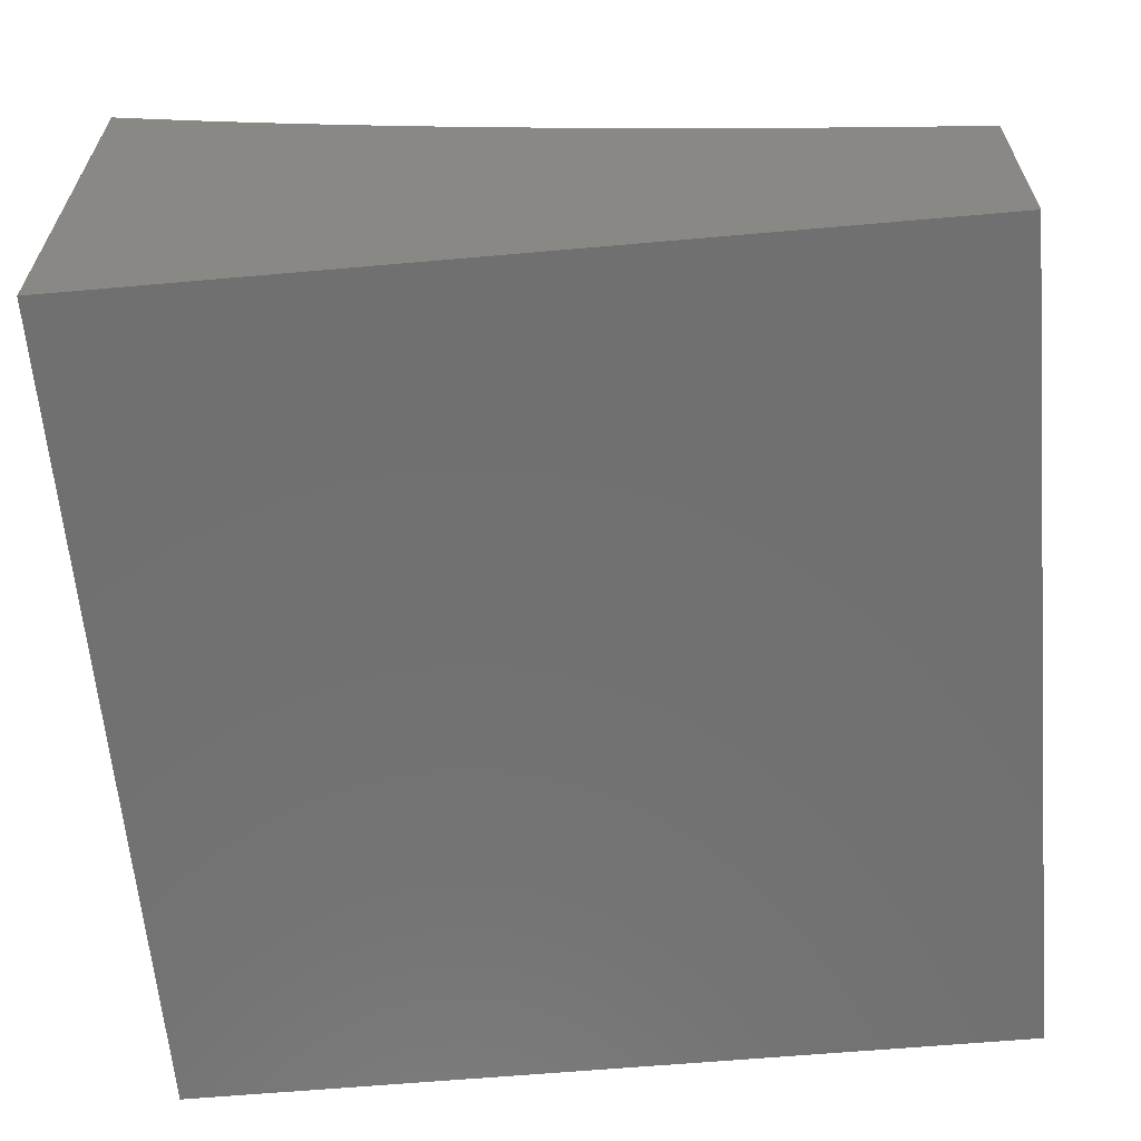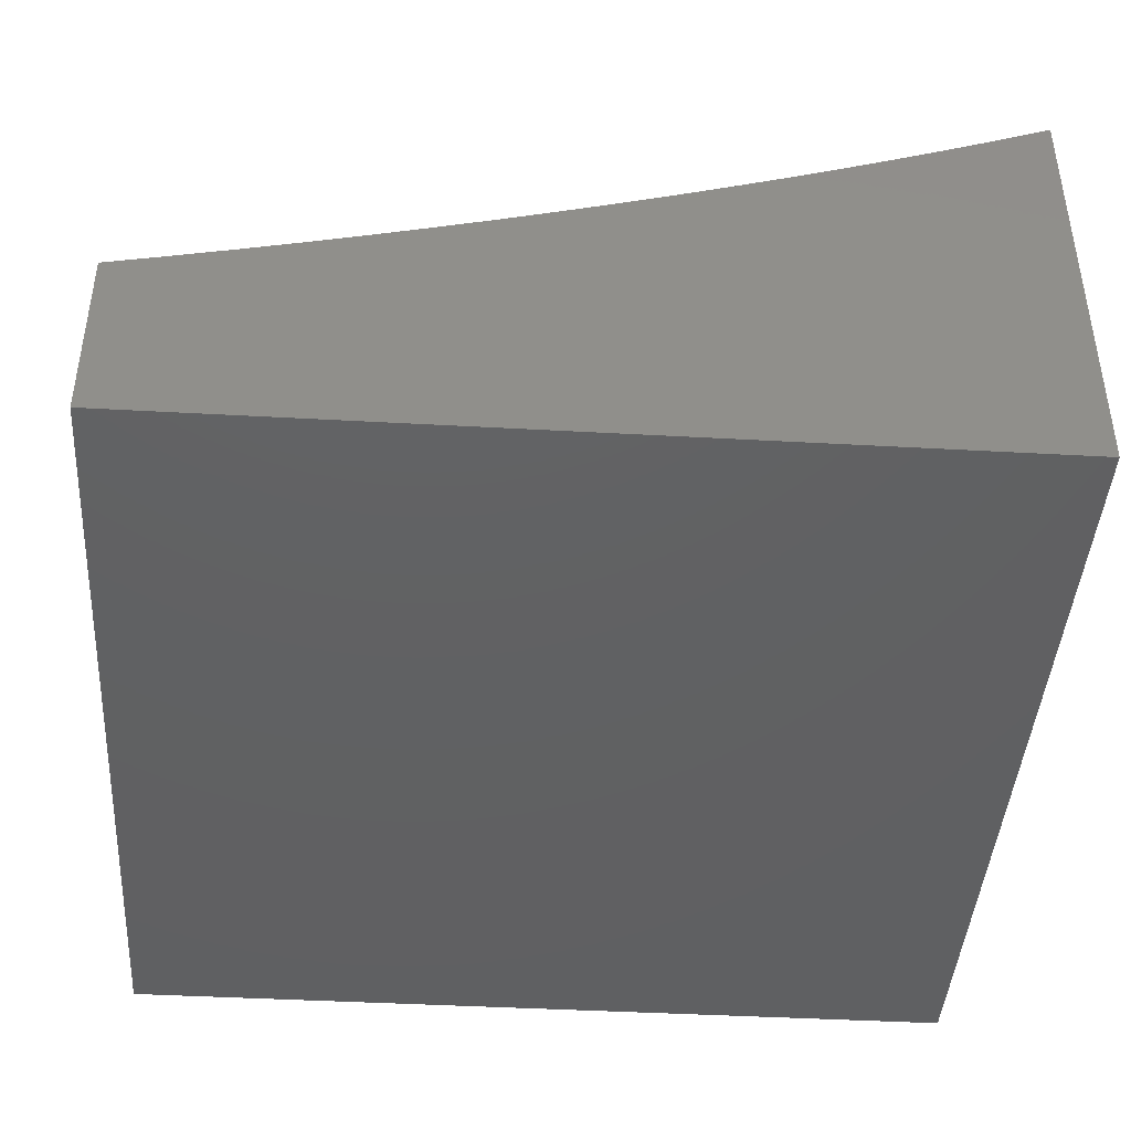
<metadata>
{"format":"stl","ext":"stl","renderer":"f3d","projection":"perspective","resolution":1024,"background":"white","views":[{"elev":-62.5,"azim":95.1,"up":"+Y"},{"elev":-42.7,"azim":-93.8,"up":"+Y"}]}
</metadata>
<code>
# stl→obj: 358 verts, 712 faces
v 1 -8.665 2.068
v 1 -8.681 2
v 0.9648 -8.669 2.067
v 0.8758 -8.694 2
v 0.8891 -8.677 2.067
v 0.8136 -8.684 2.067
v 0.8065 -8.669 2.133
v 0.7317 -8.676 2.133
v 0.7251 -8.66 2.198
v 0.6511 -8.666 2.198
v 0.645 -8.65 2.264
v 0.572 -8.655 2.264
v 0.5663 -8.638 2.329
v 0.4943 -8.642 2.329
v 0.4892 -8.625 2.393
v 0.4182 -8.629 2.393
v 0.4137 -8.611 2.456
v 0.3438 -8.614 2.456
v 0.34 -8.595 2.52
v 0.2711 -8.598 2.52
v 0.268 -8.579 2.582
v 0.2004 -8.581 2.582
v 0.198 -8.561 2.644
v 0.1315 -8.562 2.644
v 0.1307 -8.552 2.675
v 0.06514 -8.553 2.675
v 0.06473 -8.543 2.705
v -4.831e-34 -8.542 2.708
v 0.06432 -8.533 2.735
v -3.373e-34 -8.522 2.768
v 0.0639 -8.522 2.766
v 0.06347 -8.512 2.796
v 0.1282 -8.522 2.766
v 0.1274 -8.511 2.796
v 0.193 -8.52 2.766
v 0.1917 -8.51 2.796
v 0.2582 -8.519 2.766
v 0.2564 -8.508 2.796
v 0.3237 -8.516 2.766
v 0.3215 -8.506 2.796
v 0.3895 -8.513 2.766
v 0.3869 -8.503 2.796
v 0.4557 -8.51 2.766
v 0.4526 -8.499 2.796
v 0.5221 -8.506 2.766
v 0.5186 -8.495 2.796
v 0.5887 -8.501 2.766
v 0.5848 -8.491 2.796
v 0.6555 -8.496 2.766
v 0.6512 -8.485 2.796
v 0.7225 -8.49 2.766
v 0.7177 -8.479 2.796
v 0.7896 -8.483 2.766
v 0.7844 -8.473 2.796
v 0.8568 -8.476 2.766
v 0.8511 -8.466 2.796
v 0.924 -8.468 2.766
v 0.9178 -8.458 2.796
v 0.9912 -8.46 2.766
v 0.9846 -8.45 2.796
v 1 -8.458 2.769
v 1 -8.436 2.828
v 0.978 -8.44 2.825
v 0.9712 -8.429 2.855
v 0.9054 -8.438 2.855
v 0.899 -8.427 2.884
v 0.8336 -8.435 2.884
v 0.8277 -8.424 2.914
v 0.7628 -8.431 2.914
v 0.7573 -8.42 2.943
v 0.6929 -8.426 2.943
v 0.6878 -8.416 2.971
v 0.6241 -8.421 2.971
v 0.6308 -8.409 3
v 0.5684 -8.414 3
v 0.5604 -8.426 2.971
v 0.5058 -8.419 3
v 0.497 -8.431 2.971
v 0.443 -8.423 3
v 0.4338 -8.435 2.971
v 0.3801 -8.426 3
v 0.3708 -8.438 2.971
v 0.317 -8.429 3
v 0.3081 -8.441 2.971
v 0.2538 -8.431 3
v 0.2458 -8.443 2.971
v 0.1905 -8.433 3
v 0.1837 -8.445 2.971
v 0.1271 -8.435 3
v 0.1221 -8.446 2.971
v 0.06356 -8.435 3
v 0.06083 -8.447 2.971
v 0 -8.436 3
v -2.635e-35 -8.458 2.943
v 0.06128 -8.458 2.943
v 0.06173 -8.469 2.914
v 0.1239 -8.468 2.914
v 0.1248 -8.479 2.884
v 0.1878 -8.478 2.884
v 0.1891 -8.489 2.855
v 0.253 -8.487 2.855
v 0.2547 -8.498 2.825
v 0.3193 -8.495 2.825
v 0.7512 -8.705 2
v 0.7382 -8.691 2.067
v 0.6571 -8.682 2.133
v 0.5774 -8.671 2.198
v 0.4992 -8.659 2.264
v 0.4225 -8.646 2.329
v 0.3475 -8.632 2.393
v 0.2742 -8.616 2.456
v 0.2027 -8.6 2.52
v 0.1331 -8.582 2.582
v 0.06554 -8.563 2.644
v -6.324e-34 -8.562 2.647
v 0.6629 -8.697 2.067
v 0.6262 -8.715 2
v 0.5879 -8.702 2.067
v 0.5011 -8.723 2
v 0.5131 -8.707 2.067
v 0.4386 -8.711 2.067
v 0.4348 -8.695 2.133
v 0.3613 -8.699 2.133
v 0.358 -8.683 2.198
v 0.2855 -8.685 2.198
v 0.2828 -8.669 2.264
v 0.2114 -8.671 2.264
v 0.2094 -8.654 2.329
v 0.1391 -8.655 2.329
v 0.1377 -8.638 2.393
v 0.0686 -8.639 2.393
v 0.06787 -8.62 2.456
v -1.054e-33 -8.638 2.396
v -9.96e-34 -8.62 2.46
v 0.3757 -8.729 2
v 0.3645 -8.714 2.067
v 0.2882 -8.701 2.133
v 0.2135 -8.687 2.198
v 0.1405 -8.672 2.264
v 0.06931 -8.656 2.329
v -1.063e-33 -8.655 2.332
v 0.2907 -8.717 2.067
v 0.2504 -8.733 2
v 0.2173 -8.719 2.067
v 0.1251 -8.736 2
v 0.1444 -8.72 2.067
v 0.07195 -8.721 2.067
v 0.07132 -8.706 2.133
v -3.952e-34 -8.721 2.068
v -6.886e-34 -8.706 2.135
v 0 -8.737 2
v 0.07067 -8.69 2.198
v -8.906e-34 -8.689 2.201
v 0.07 -8.673 2.264
v -1.012e-33 -8.673 2.267
v 0.06711 -8.602 2.52
v -8.994e-34 -8.601 2.523
v 0.06634 -8.583 2.582
v -7.747e-34 -8.582 2.585
v -2.055e-34 -8.501 2.827
v 0.06304 -8.501 2.825
v 0.1265 -8.501 2.825
v 0.1904 -8.499 2.825
v 0.06261 -8.491 2.855
v -9.837e-35 -8.48 2.885
v 0.06217 -8.48 2.884
v 0.6929 -8.404 3
v 0.7517 -8.409 2.971
v 0.8217 -8.413 2.943
v 0.8926 -8.417 2.914
v 0.9644 -8.419 2.884
v 1 -8.414 2.886
v 0.7549 -8.397 3
v 0.8156 -8.403 2.971
v 0.8862 -8.406 2.943
v 0.9576 -8.409 2.914
v 0.8166 -8.391 3
v 0.8796 -8.395 2.971
v 0.9506 -8.398 2.943
v 1 -8.391 2.944
v 0.878 -8.384 3
v 0.9436 -8.387 2.971
v 0.9392 -8.376 3
v 1 -8.368 3
v 0.9977 -8.47 2.735
v 1 -8.479 2.709
v 0.93 -8.478 2.735
v 0.936 -8.488 2.705
v 0.8624 -8.486 2.735
v 0.8679 -8.496 2.705
v 0.7948 -8.493 2.735
v 0.7999 -8.503 2.705
v 0.7272 -8.5 2.735
v 0.7319 -8.51 2.705
v 0.6598 -8.506 2.735
v 0.6641 -8.516 2.705
v 0.5925 -8.511 2.735
v 0.5964 -8.521 2.705
v 0.5255 -8.516 2.735
v 0.5289 -8.526 2.705
v 0.4586 -8.52 2.735
v 0.4616 -8.53 2.705
v 0.3921 -8.523 2.735
v 0.3946 -8.534 2.705
v 0.3258 -8.526 2.735
v 0.3279 -8.537 2.705
v 0.2598 -8.529 2.735
v 0.2615 -8.539 2.705
v 0.1943 -8.531 2.735
v 0.1955 -8.541 2.705
v 0.1291 -8.532 2.735
v 0.1299 -8.542 2.705
v 0.942 -8.498 2.675
v 1 -8.5 2.649
v 0.9478 -8.508 2.644
v 1 -8.52 2.587
v 0.9593 -8.527 2.582
v 1 -8.54 2.525
v 0.9705 -8.545 2.52
v 1 -8.559 2.462
v 0.9814 -8.563 2.456
v 1 -8.578 2.398
v 0.992 -8.58 2.393
v 1 -8.596 2.334
v 0.9198 -8.589 2.393
v 0.9294 -8.606 2.329
v 0.8477 -8.596 2.393
v 0.8565 -8.614 2.329
v 0.7757 -8.603 2.393
v 0.7837 -8.621 2.329
v 0.7038 -8.61 2.393
v 0.7111 -8.627 2.329
v 0.632 -8.615 2.393
v 0.6386 -8.633 2.329
v 0.5605 -8.62 2.393
v 1 -8.614 2.268
v 0.9387 -8.622 2.264
v 0.8651 -8.63 2.264
v 0.7916 -8.637 2.264
v 0.7182 -8.644 2.264
v 1 -8.632 2.202
v 0.9477 -8.638 2.198
v 0.8734 -8.646 2.198
v 0.7991 -8.654 2.198
v 1 -8.648 2.136
v 0.9564 -8.654 2.133
v 0.8814 -8.662 2.133
v 0.91 -8.571 2.456
v 0.8386 -8.579 2.456
v 0.7674 -8.586 2.456
v 0.6962 -8.592 2.456
v 0.6253 -8.598 2.456
v 0.5545 -8.603 2.456
v 0.484 -8.607 2.456
v 0.8999 -8.553 2.52
v 0.8293 -8.561 2.52
v 0.7589 -8.567 2.52
v 0.6885 -8.574 2.52
v 0.6183 -8.579 2.52
v 0.5483 -8.584 2.52
v 0.4786 -8.588 2.52
v 0.4091 -8.592 2.52
v 0.8895 -8.535 2.582
v 0.8198 -8.542 2.582
v 0.7501 -8.549 2.582
v 0.6806 -8.555 2.582
v 0.6112 -8.56 2.582
v 0.542 -8.565 2.582
v 0.4731 -8.569 2.582
v 0.4044 -8.573 2.582
v 0.336 -8.576 2.582
v 0.8789 -8.516 2.644
v 0.8099 -8.523 2.644
v 0.7411 -8.53 2.644
v 0.6724 -8.536 2.644
v 0.6039 -8.541 2.644
v 0.5355 -8.546 2.644
v 0.4674 -8.55 2.644
v 0.3996 -8.554 2.644
v 0.332 -8.557 2.644
v 0.2648 -8.559 2.644
v 0.8734 -8.506 2.675
v 0.8049 -8.513 2.675
v 0.7365 -8.52 2.675
v 0.6683 -8.526 2.675
v 0.6001 -8.531 2.675
v 0.5322 -8.536 2.675
v 0.4645 -8.54 2.675
v 0.3971 -8.544 2.675
v 0.33 -8.547 2.675
v 0.2632 -8.549 2.675
v 0.1968 -8.551 2.675
v 0.8453 -8.456 2.825
v 0.9116 -8.448 2.825
v 0.8395 -8.445 2.855
v 0.7791 -8.463 2.825
v 0.7128 -8.469 2.825
v 0.6468 -8.475 2.825
v 0.5808 -8.48 2.825
v 0.5151 -8.485 2.825
v 0.4496 -8.489 2.825
v 0.3843 -8.492 2.825
v 0.7683 -8.442 2.884
v 0.698 -8.437 2.914
v 0.6287 -8.432 2.943
v 0.7737 -8.452 2.855
v 0.7079 -8.459 2.855
v 0.6423 -8.464 2.855
v 0.5768 -8.47 2.855
v 0.5115 -8.474 2.855
v 0.4465 -8.478 2.855
v 0.3817 -8.482 2.855
v 0.3172 -8.485 2.855
v 0.703 -8.448 2.884
v 0.6333 -8.443 2.914
v 0.5646 -8.437 2.943
v 0.6378 -8.454 2.884
v 0.5728 -8.459 2.884
v 0.508 -8.463 2.884
v 0.4434 -8.467 2.884
v 0.379 -8.471 2.884
v 0.3149 -8.474 2.884
v 0.2512 -8.476 2.884
v 0.5687 -8.448 2.914
v 0.5007 -8.442 2.943
v 0.5827 -8.687 2.133
v 0.504 -8.676 2.198
v 0.4267 -8.663 2.264
v 0.3511 -8.649 2.329
v 0.2772 -8.634 2.393
v 0.205 -8.618 2.456
v 0.1347 -8.601 2.52
v 0.5086 -8.692 2.133
v 0.5043 -8.453 2.914
v 0.4402 -8.457 2.914
v 0.3763 -8.46 2.914
v 0.3127 -8.463 2.914
v 0.2494 -8.465 2.914
v 0.1865 -8.467 2.914
v 0.437 -8.446 2.943
v 0.4308 -8.68 2.198
v 0.3546 -8.666 2.264
v 0.28 -8.652 2.329
v 0.2072 -8.636 2.393
v 0.1362 -8.62 2.456
v 0.3736 -8.449 2.943
v 0.3104 -8.452 2.943
v 0.2476 -8.454 2.943
v 0.1851 -8.456 2.943
v 0.123 -8.457 2.943
v 0.2154 -8.704 2.133
v 0.1418 -8.689 2.198
v 0.1431 -8.705 2.133
v 0.1257 -8.49 2.855
v 1 -8.945 2
v 1 -8.945 3
v 0 -8.945 2
v 0 -8.945 3
f 1 2 3
f 3 2 4
f 3 4 5
f 5 4 6
f 5 6 7
f 7 6 8
f 7 8 9
f 9 8 10
f 9 10 11
f 11 10 12
f 11 12 13
f 13 12 14
f 13 14 15
f 15 14 16
f 15 16 17
f 17 16 18
f 17 18 19
f 19 18 20
f 19 20 21
f 21 20 22
f 21 22 23
f 23 22 24
f 23 24 25
f 25 24 26
f 25 26 27
f 27 26 28
f 27 28 29
f 29 28 30
f 29 30 31
f 31 30 32
f 31 32 33
f 33 32 34
f 33 34 35
f 35 34 36
f 35 36 37
f 37 36 38
f 37 38 39
f 39 38 40
f 39 40 41
f 41 40 42
f 41 42 43
f 43 42 44
f 43 44 45
f 45 44 46
f 45 46 47
f 47 46 48
f 47 48 49
f 49 48 50
f 49 50 51
f 51 50 52
f 51 52 53
f 53 52 54
f 53 54 55
f 55 54 56
f 55 56 57
f 57 56 58
f 57 58 59
f 59 58 60
f 59 60 61
f 61 60 62
f 62 60 63
f 62 63 64
f 64 63 65
f 64 65 66
f 66 65 67
f 66 67 68
f 68 67 69
f 68 69 70
f 70 69 71
f 70 71 72
f 72 71 73
f 72 73 74
f 74 73 75
f 75 73 76
f 75 76 77
f 77 76 78
f 77 78 79
f 79 78 80
f 79 80 81
f 81 80 82
f 81 82 83
f 83 82 84
f 83 84 85
f 85 84 86
f 85 86 87
f 87 86 88
f 87 88 89
f 89 88 90
f 89 90 91
f 91 90 92
f 91 92 93
f 93 92 94
f 94 92 95
f 94 95 96
f 96 95 97
f 96 97 98
f 98 97 99
f 98 99 100
f 100 99 101
f 100 101 102
f 102 101 103
f 102 103 40
f 40 103 42
f 4 104 6
f 6 104 105
f 6 105 8
f 8 105 106
f 8 106 10
f 10 106 107
f 10 107 12
f 12 107 108
f 12 108 14
f 14 108 109
f 14 109 16
f 16 109 110
f 16 110 18
f 18 110 111
f 18 111 20
f 20 111 112
f 20 112 22
f 22 112 113
f 22 113 24
f 24 113 114
f 24 114 26
f 26 114 115
f 26 115 28
f 105 104 116
f 116 104 117
f 116 117 118
f 118 117 119
f 118 119 120
f 120 119 121
f 120 121 122
f 122 121 123
f 122 123 124
f 124 123 125
f 124 125 126
f 126 125 127
f 126 127 128
f 128 127 129
f 128 129 130
f 130 129 131
f 130 131 132
f 132 131 133
f 132 133 134
f 119 135 121
f 121 135 136
f 121 136 123
f 123 136 137
f 123 137 125
f 125 137 138
f 125 138 127
f 127 138 139
f 127 139 129
f 129 139 140
f 129 140 131
f 131 140 141
f 131 141 133
f 136 135 142
f 142 135 143
f 142 143 144
f 144 143 145
f 144 145 146
f 146 145 147
f 146 147 148
f 148 147 149
f 148 149 150
f 145 151 147
f 147 151 149
f 148 150 152
f 152 150 153
f 152 153 154
f 154 153 155
f 154 155 140
f 140 155 141
f 132 134 156
f 156 134 157
f 156 157 158
f 158 157 159
f 158 159 114
f 114 159 115
f 30 160 32
f 32 160 161
f 32 161 34
f 34 161 162
f 34 162 36
f 36 162 163
f 36 163 38
f 38 163 102
f 38 102 40
f 161 160 164
f 164 160 165
f 164 165 166
f 166 165 96
f 166 96 98
f 165 94 96
f 74 167 72
f 72 167 168
f 72 168 70
f 70 168 169
f 70 169 68
f 68 169 170
f 68 170 66
f 66 170 171
f 66 171 64
f 64 171 172
f 64 172 62
f 167 173 168
f 168 173 174
f 168 174 169
f 169 174 175
f 169 175 170
f 170 175 176
f 170 176 171
f 171 176 172
f 173 177 174
f 174 177 178
f 174 178 175
f 175 178 179
f 175 179 176
f 176 179 180
f 176 180 172
f 177 181 178
f 178 181 182
f 178 182 179
f 179 182 180
f 181 183 182
f 182 183 184
f 182 184 180
f 59 61 185
f 185 61 186
f 185 186 187
f 187 186 188
f 187 188 189
f 189 188 190
f 189 190 191
f 191 190 192
f 191 192 193
f 193 192 194
f 193 194 195
f 195 194 196
f 195 196 197
f 197 196 198
f 197 198 199
f 199 198 200
f 199 200 201
f 201 200 202
f 201 202 203
f 203 202 204
f 203 204 205
f 205 204 206
f 205 206 207
f 207 206 208
f 207 208 209
f 209 208 210
f 209 210 211
f 211 210 212
f 211 212 29
f 29 212 27
f 188 186 213
f 213 186 214
f 213 214 215
f 215 214 216
f 215 216 217
f 217 216 218
f 217 218 219
f 219 218 220
f 219 220 221
f 221 220 222
f 221 222 223
f 223 222 224
f 223 224 225
f 225 224 226
f 225 226 227
f 227 226 228
f 227 228 229
f 229 228 230
f 229 230 231
f 231 230 232
f 231 232 233
f 233 232 234
f 233 234 235
f 235 234 13
f 235 13 15
f 224 236 226
f 226 236 237
f 226 237 228
f 228 237 238
f 228 238 230
f 230 238 239
f 230 239 232
f 232 239 240
f 232 240 234
f 234 240 11
f 234 11 13
f 236 241 237
f 237 241 242
f 237 242 238
f 238 242 243
f 238 243 239
f 239 243 244
f 239 244 240
f 240 244 9
f 240 9 11
f 241 245 242
f 242 245 246
f 242 246 243
f 243 246 247
f 243 247 244
f 244 247 7
f 244 7 9
f 245 1 246
f 246 1 3
f 246 3 247
f 247 3 5
f 247 5 7
f 221 223 248
f 248 223 225
f 248 225 249
f 249 225 227
f 249 227 250
f 250 227 229
f 250 229 251
f 251 229 231
f 251 231 252
f 252 231 233
f 252 233 253
f 253 233 235
f 253 235 254
f 254 235 15
f 254 15 17
f 219 221 255
f 255 221 248
f 255 248 256
f 256 248 249
f 256 249 257
f 257 249 250
f 257 250 258
f 258 250 251
f 258 251 259
f 259 251 252
f 259 252 260
f 260 252 253
f 260 253 261
f 261 253 254
f 261 254 262
f 262 254 17
f 262 17 19
f 217 219 263
f 263 219 255
f 263 255 264
f 264 255 256
f 264 256 265
f 265 256 257
f 265 257 266
f 266 257 258
f 266 258 267
f 267 258 259
f 267 259 268
f 268 259 260
f 268 260 269
f 269 260 261
f 269 261 270
f 270 261 262
f 270 262 271
f 271 262 19
f 271 19 21
f 215 217 272
f 272 217 263
f 272 263 273
f 273 263 264
f 273 264 274
f 274 264 265
f 274 265 275
f 275 265 266
f 275 266 276
f 276 266 267
f 276 267 277
f 277 267 268
f 277 268 278
f 278 268 269
f 278 269 279
f 279 269 270
f 279 270 280
f 280 270 271
f 280 271 281
f 281 271 21
f 281 21 23
f 213 215 282
f 282 215 272
f 282 272 283
f 283 272 273
f 283 273 284
f 284 273 274
f 284 274 285
f 285 274 275
f 285 275 286
f 286 275 276
f 286 276 287
f 287 276 277
f 287 277 288
f 288 277 278
f 288 278 289
f 289 278 279
f 289 279 290
f 290 279 280
f 290 280 291
f 291 280 281
f 291 281 292
f 292 281 23
f 292 23 25
f 188 213 190
f 190 213 282
f 190 282 192
f 192 282 283
f 192 283 194
f 194 283 284
f 194 284 196
f 196 284 285
f 196 285 198
f 198 285 286
f 198 286 200
f 200 286 287
f 200 287 202
f 202 287 288
f 202 288 204
f 204 288 289
f 204 289 206
f 206 289 290
f 206 290 208
f 208 290 291
f 208 291 210
f 210 291 292
f 210 292 212
f 212 292 25
f 212 25 27
f 189 55 187
f 187 55 57
f 187 57 185
f 185 57 59
f 55 189 53
f 53 189 191
f 53 191 51
f 51 191 193
f 51 193 49
f 49 193 195
f 49 195 47
f 47 195 197
f 47 197 45
f 45 197 199
f 45 199 43
f 43 199 201
f 43 201 41
f 41 201 203
f 41 203 39
f 39 203 205
f 39 205 37
f 37 205 207
f 37 207 35
f 35 207 209
f 35 209 33
f 33 209 211
f 33 211 31
f 31 211 29
f 56 293 58
f 58 293 294
f 58 294 60
f 60 294 63
f 293 295 294
f 294 295 65
f 294 65 63
f 293 56 296
f 296 56 54
f 296 54 297
f 297 54 52
f 297 52 298
f 298 52 50
f 298 50 299
f 299 50 48
f 299 48 300
f 300 48 46
f 300 46 301
f 301 46 44
f 301 44 302
f 302 44 42
f 302 42 103
f 65 295 67
f 67 295 303
f 67 303 69
f 69 303 304
f 69 304 71
f 71 304 305
f 71 305 73
f 73 305 76
f 295 293 306
f 306 293 296
f 306 296 307
f 307 296 297
f 307 297 308
f 308 297 298
f 308 298 309
f 309 298 299
f 309 299 310
f 310 299 300
f 310 300 311
f 311 300 301
f 311 301 312
f 312 301 302
f 312 302 313
f 313 302 103
f 313 103 101
f 307 314 306
f 306 314 303
f 306 303 295
f 303 314 304
f 304 314 315
f 304 315 305
f 305 315 316
f 305 316 76
f 76 316 78
f 314 307 317
f 317 307 308
f 317 308 318
f 318 308 309
f 318 309 319
f 319 309 310
f 319 310 320
f 320 310 311
f 320 311 321
f 321 311 312
f 321 312 322
f 322 312 313
f 322 313 323
f 323 313 101
f 323 101 99
f 314 317 315
f 315 317 324
f 315 324 316
f 316 324 325
f 316 325 78
f 78 325 80
f 324 317 318
f 118 326 116
f 116 326 106
f 116 106 105
f 106 326 107
f 107 326 327
f 107 327 108
f 108 327 328
f 108 328 109
f 109 328 329
f 109 329 110
f 110 329 330
f 110 330 111
f 111 330 331
f 111 331 112
f 112 331 332
f 112 332 113
f 113 332 158
f 113 158 114
f 326 118 333
f 333 118 120
f 333 120 122
f 324 318 334
f 334 318 319
f 334 319 335
f 335 319 320
f 335 320 336
f 336 320 321
f 336 321 337
f 337 321 322
f 337 322 338
f 338 322 323
f 338 323 339
f 339 323 99
f 339 99 97
f 324 334 325
f 325 334 340
f 325 340 80
f 80 340 82
f 340 334 335
f 122 341 333
f 333 341 327
f 333 327 326
f 327 341 328
f 328 341 342
f 328 342 329
f 329 342 343
f 329 343 330
f 330 343 344
f 330 344 331
f 331 344 345
f 331 345 332
f 332 345 156
f 332 156 158
f 342 341 124
f 124 341 122
f 340 335 346
f 346 335 336
f 346 336 347
f 347 336 337
f 347 337 348
f 348 337 338
f 348 338 349
f 349 338 339
f 349 339 350
f 350 339 97
f 350 97 95
f 84 82 346
f 346 82 340
f 84 346 347
f 343 342 126
f 126 342 124
f 86 84 347
f 86 347 348
f 144 351 142
f 142 351 137
f 142 137 136
f 137 351 138
f 138 351 352
f 138 352 139
f 139 352 154
f 139 154 140
f 351 144 353
f 353 144 146
f 353 146 148
f 343 126 128
f 343 128 344
f 344 128 130
f 344 130 345
f 345 130 132
f 345 132 156
f 102 163 100
f 100 163 354
f 100 354 98
f 98 354 166
f 354 163 162
f 86 348 88
f 88 348 349
f 88 349 90
f 90 349 350
f 90 350 92
f 92 350 95
f 148 152 353
f 353 152 352
f 353 352 351
f 152 154 352
f 354 162 164
f 164 162 161
f 164 166 354
f 355 356 357
f 357 356 358
f 93 94 358
f 358 94 165
f 358 165 160
f 160 30 358
f 358 30 28
f 358 28 115
f 115 159 358
f 358 159 157
f 358 157 134
f 134 133 358
f 358 133 141
f 358 141 155
f 358 155 357
f 357 155 153
f 357 153 150
f 150 149 357
f 357 149 151
f 151 145 357
f 357 145 143
f 357 143 135
f 357 135 355
f 355 135 119
f 355 119 117
f 117 104 355
f 355 104 4
f 355 4 2
f 184 183 356
f 356 183 181
f 356 181 177
f 177 173 356
f 356 173 167
f 356 167 74
f 74 75 356
f 356 75 77
f 356 77 79
f 356 79 358
f 358 79 81
f 358 81 83
f 83 85 358
f 358 85 87
f 358 87 89
f 89 91 358
f 358 91 93
f 2 1 355
f 355 1 245
f 355 245 241
f 241 236 355
f 355 236 356
f 356 236 224
f 356 224 222
f 222 220 356
f 356 220 218
f 356 218 216
f 216 214 356
f 356 214 186
f 356 186 61
f 61 62 356
f 356 62 172
f 356 172 180
f 180 184 356

</code>
